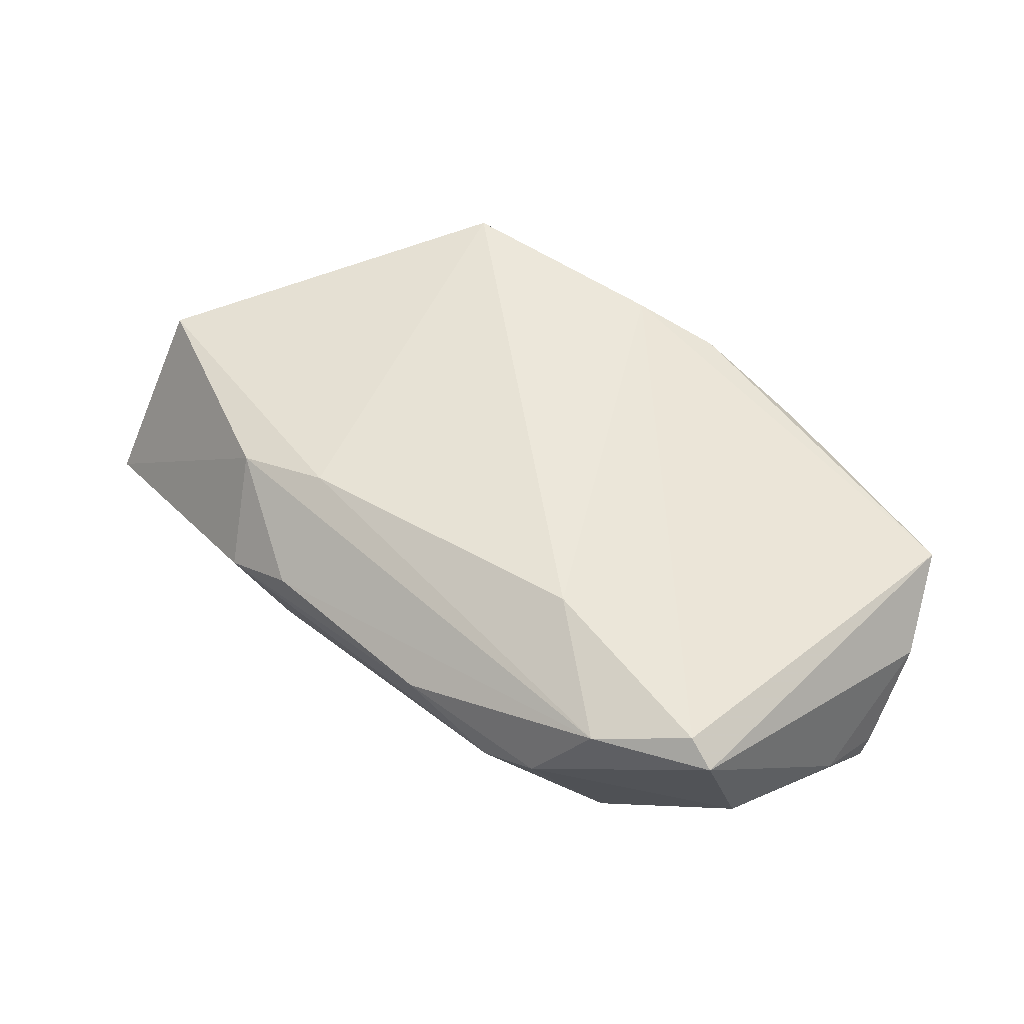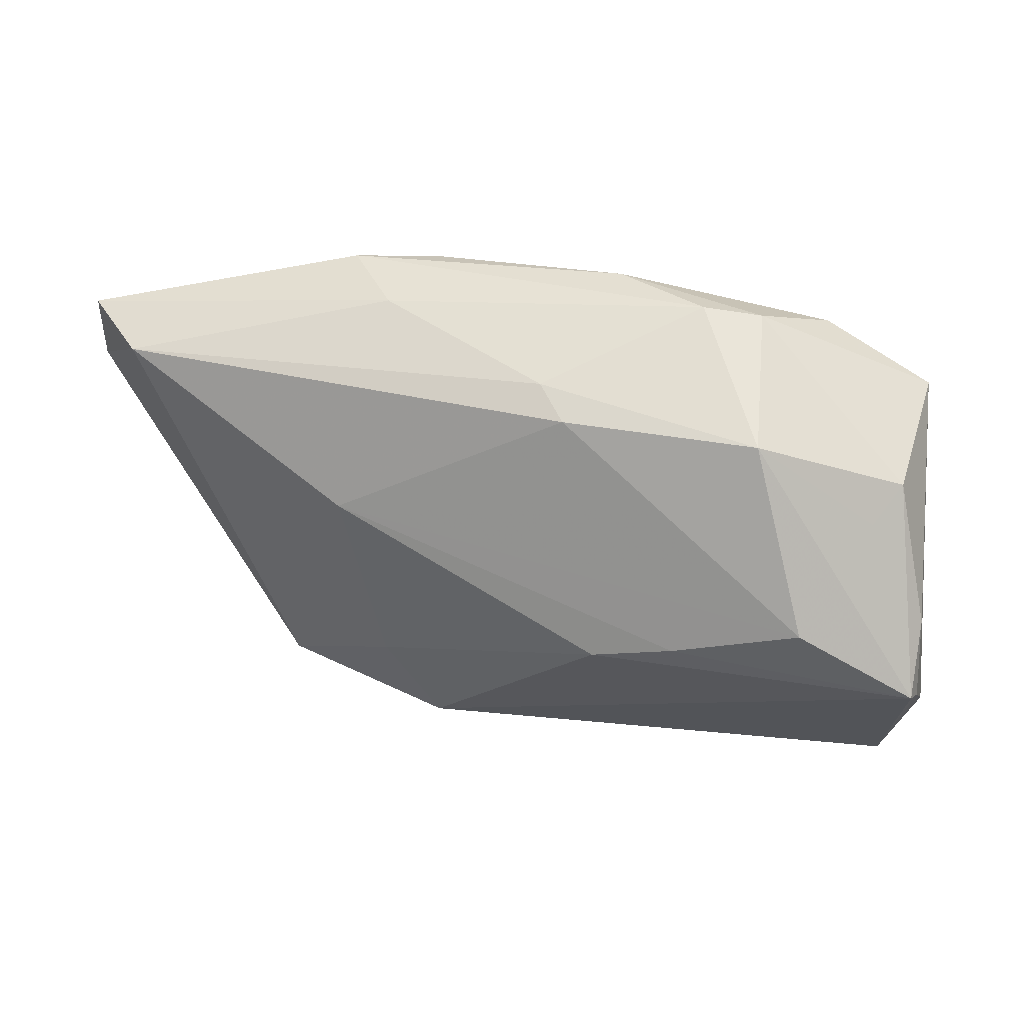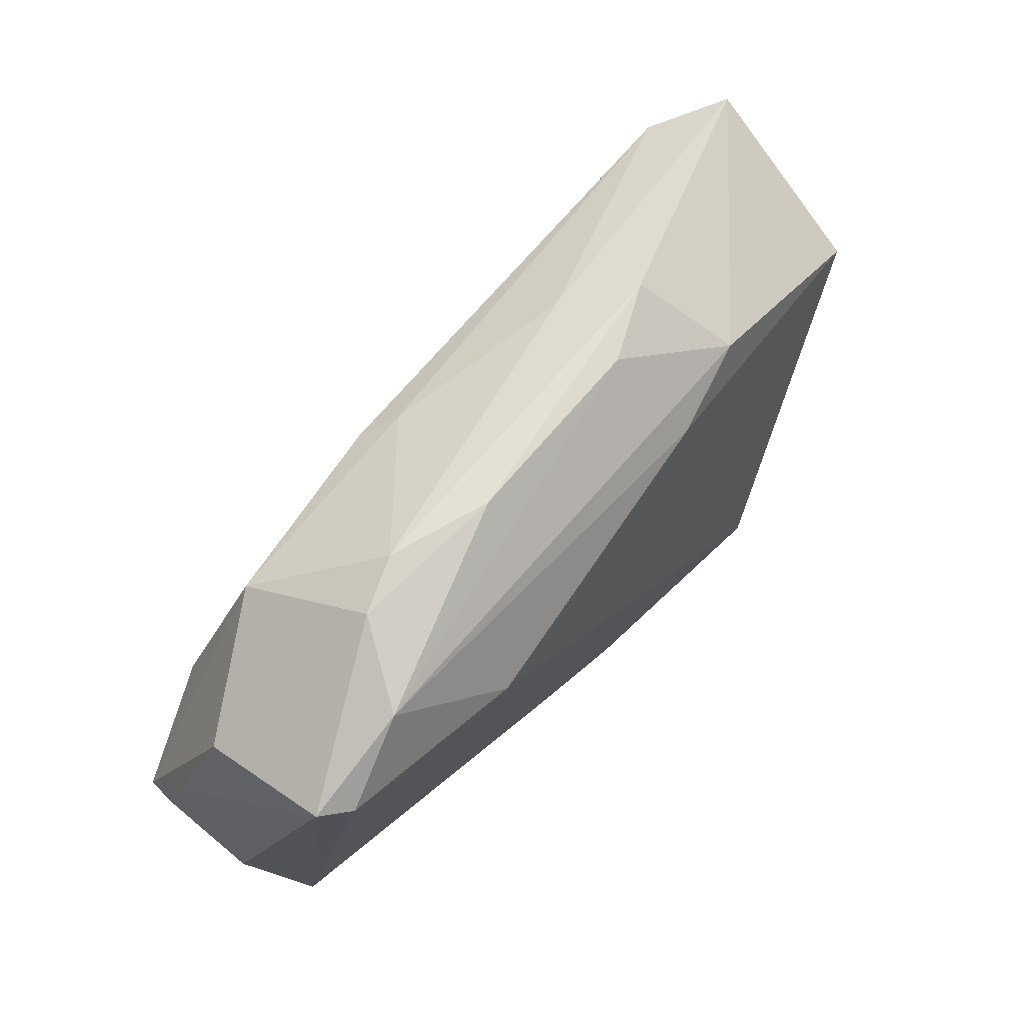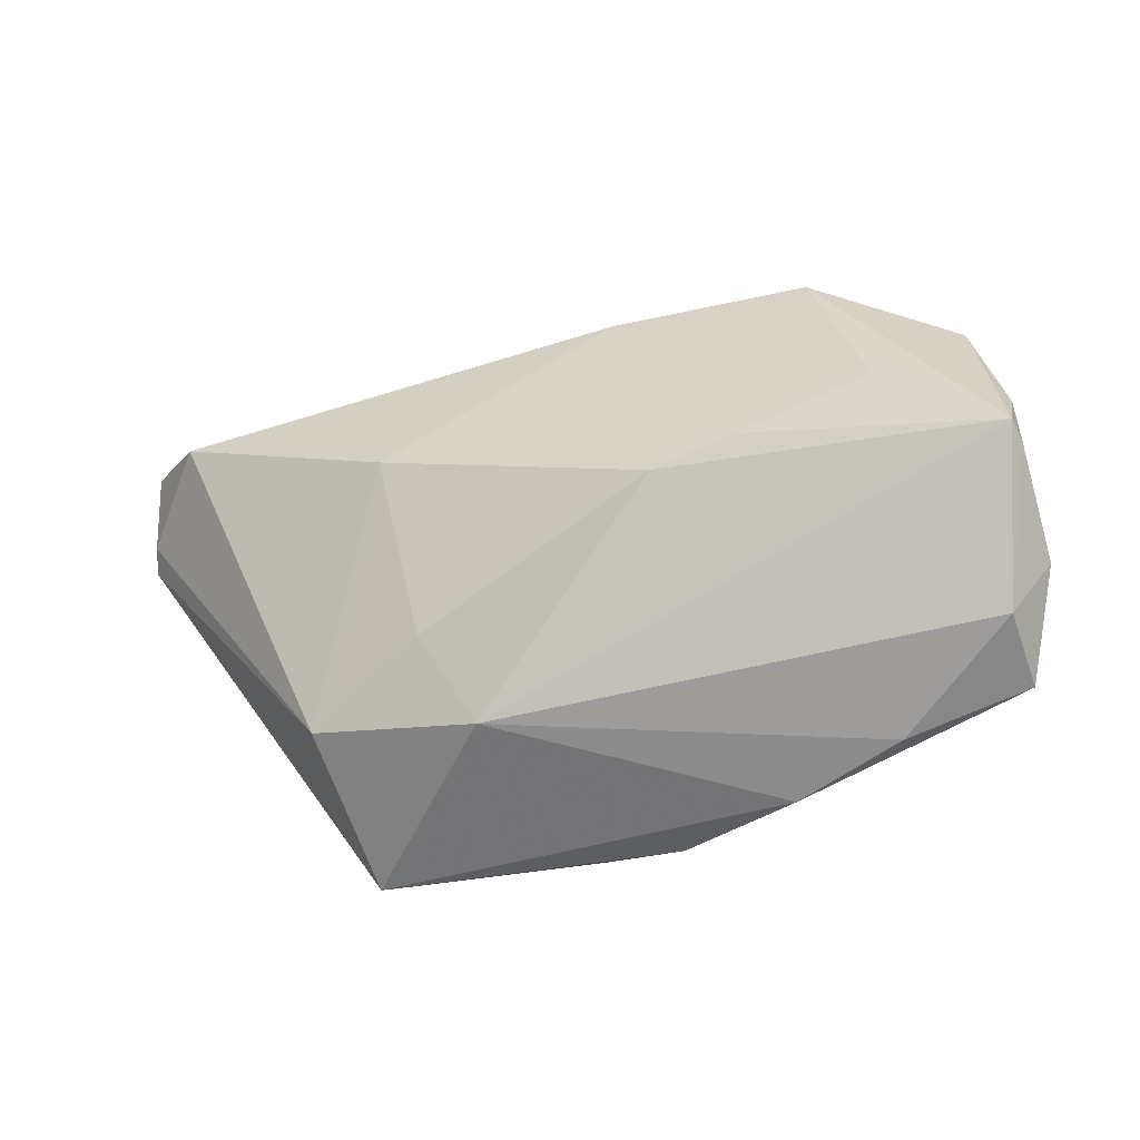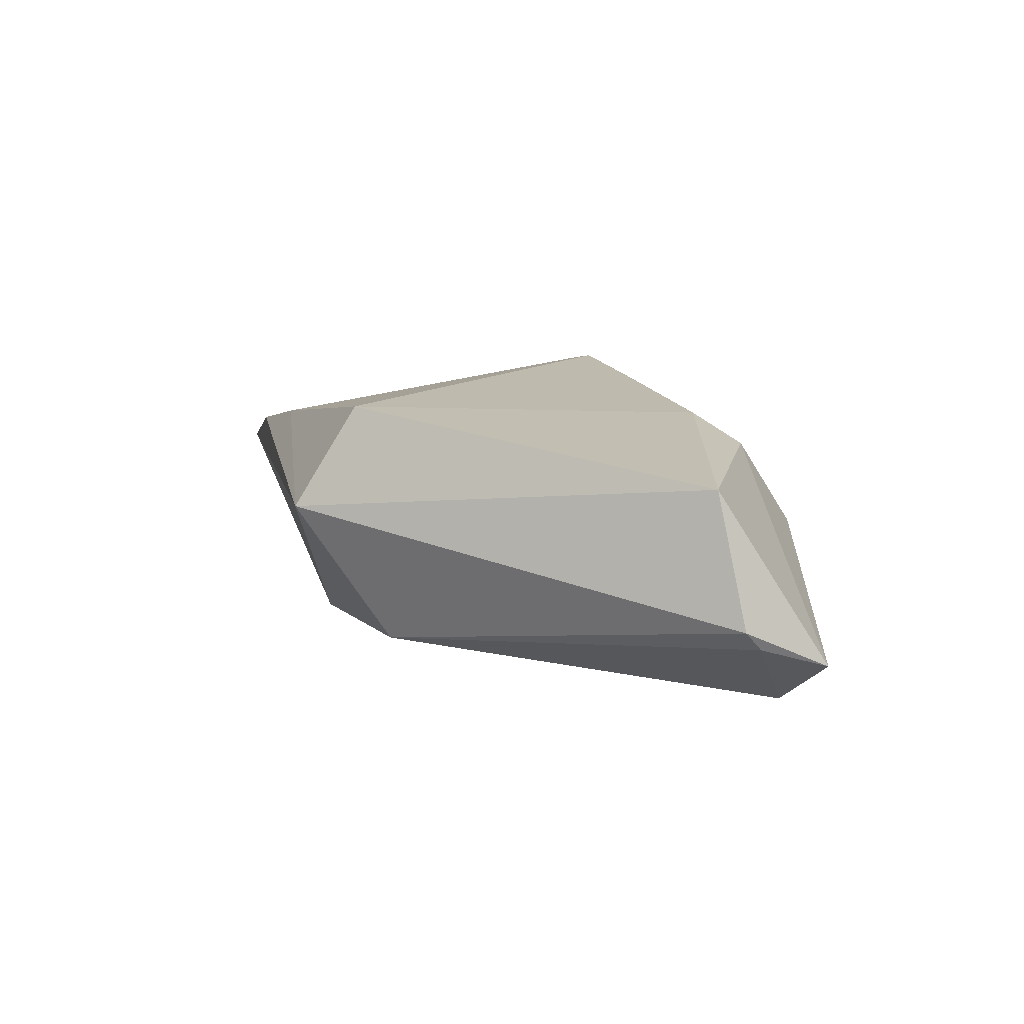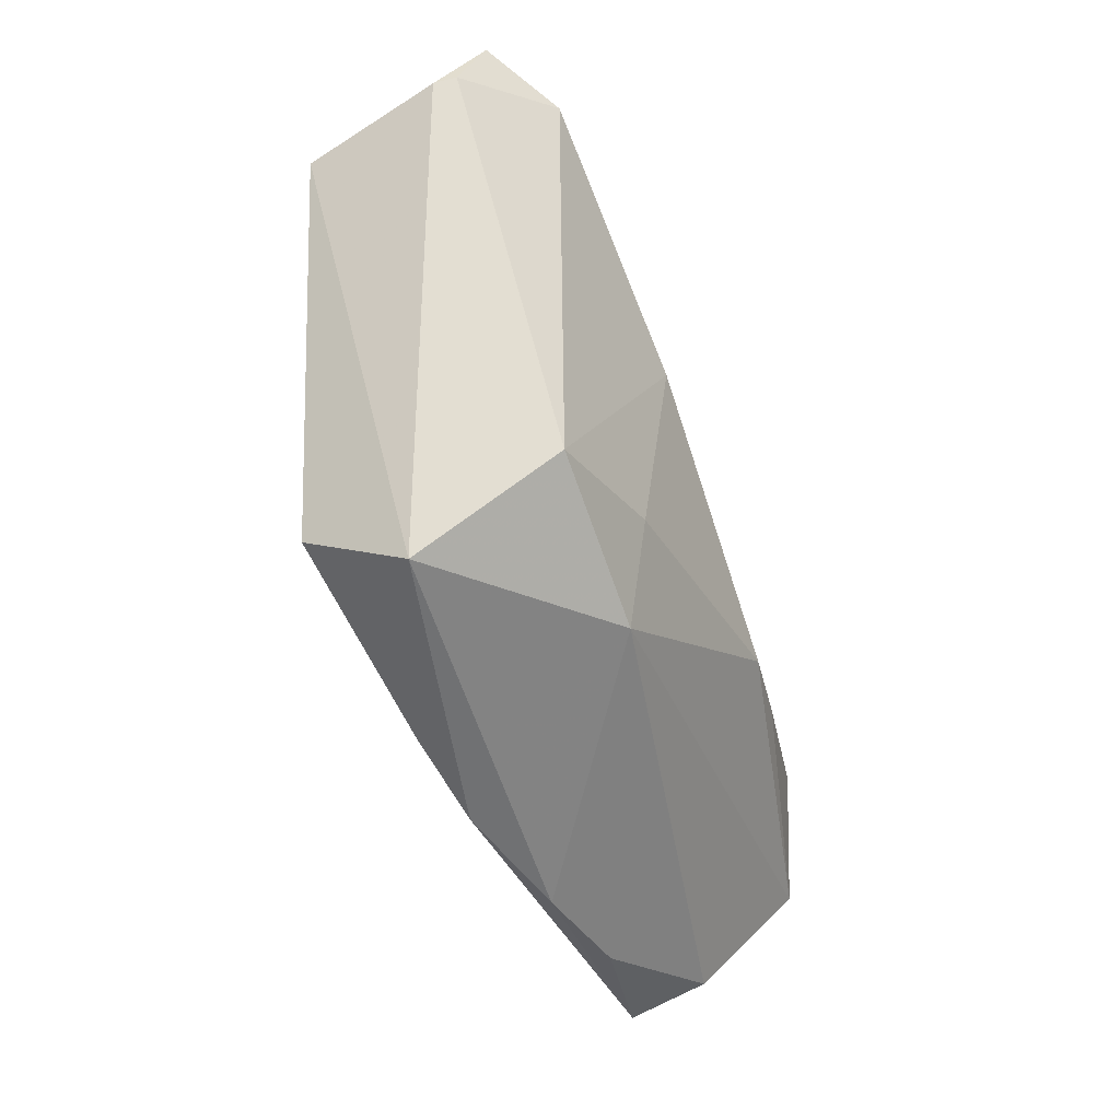
<metadata>
{"format":"obj","ext":"obj","renderer":"f3d","projection":"perspective","resolution":1024,"background":"white","views":[{"elev":52.2,"azim":-138.9,"up":"+Z"},{"elev":30.4,"azim":-158.7,"up":"+Y"},{"elev":66.2,"azim":-49.6,"up":"+Y"},{"elev":-38.3,"azim":-155.8,"up":"+Y"},{"elev":10.7,"azim":77.2,"up":"+Z"},{"elev":-55.1,"azim":108.8,"up":"+Y"}]}
</metadata>
<code>
v -0.05142 -0.02587 -0.002702
v -0.0511 0.01567 -0.003819
v 0.06223 0.01406 -0.005595
v -0.02267 0.03317 0.00129
v 0.05089 0.02281 -0.01747
v -0.03441 0.02232 -0.01306
v 0.005343 -0.03386 0.01533
v -0.02209 0.01707 0.01921
v -0.03571 -0.03341 0.005244
v -0.04271 -9.102e-05 -0.01871
v 0.05842 0.01145 0.01134
v 0.03119 -0.03629 0.006395
v 0.009532 -0.02926 -0.01199
v 0.03054 0.02422 0.01245
v 0.03221 -0.02852 0.01921
v -0.05672 -0.00866 -0.01438
v 0.01953 0.006938 -0.02088
v 0.01566 0.03272 0.005158
v 0.05981 0.02571 -0.01105
v -0.05029 0.02179 0.01338
v -0.05606 -0.0008577 -0.008386
v -0.03626 0.0282 0.01372
v 0.06116 0.01639 -0.008084
v 0.03179 -0.0242 -0.01157
v -0.02679 -0.004909 -0.02055
v 0.01562 -0.0176 -0.01605
v 0.01793 0.03073 -0.006538
v 0.02576 0.03305 0.0006441
v -0.05088 -0.02938 0.007075
v 0.01844 0.02135 0.01511
v -0.04662 0.0211 0.01624
v -0.005794 0.02583 -0.01296
v -0.05697 -0.009991 -0.01137
v -0.02975 0.03205 0.003864
v -0.056 -0.01833 0.0001385
v -0.01001 0.03388 0.005902
v -0.0486 0.01172 -0.008265
v -0.009982 0.02273 -0.01614
v -0.01639 -0.007491 -0.02144
v -0.02174 -0.03629 0.008233
v -0.006011 -0.03629 0.01296
f 7 15 8
f 7 29 41
f 12 7 41
f 15 7 12
f 12 24 3
f 14 19 28
f 41 29 40
f 40 12 41
f 33 35 21
f 16 21 2
f 33 21 16
f 3 24 23
f 23 19 3
f 11 12 3
f 15 12 11
f 3 19 11
f 19 14 11
f 8 22 31
f 31 7 8
f 29 7 31
f 18 14 28
f 18 22 14
f 6 2 34
f 9 40 29
f 24 12 13
f 12 40 13
f 40 9 13
f 37 2 6
f 6 16 37
f 37 16 2
f 28 19 27
f 6 32 38
f 30 11 14
f 30 22 8
f 14 22 30
f 8 15 30
f 15 11 30
f 20 35 29
f 29 31 20
f 20 21 35
f 20 31 22
f 2 21 20
f 22 34 20
f 20 34 2
f 4 32 6
f 6 34 4
f 4 27 32
f 28 27 4
f 22 18 36
f 36 34 22
f 36 4 34
f 36 18 28
f 28 4 36
f 24 13 26
f 1 13 9
f 1 9 29
f 16 13 1
f 29 35 1
f 1 35 33
f 33 16 1
f 6 38 10
f 10 16 6
f 17 10 38
f 24 26 17
f 39 17 26
f 39 26 13
f 39 13 16
f 5 17 38
f 5 38 32
f 24 17 5
f 5 27 19
f 32 27 5
f 5 23 24
f 19 23 5
f 10 17 25
f 17 39 25
f 16 10 25
f 25 39 16

</code>
